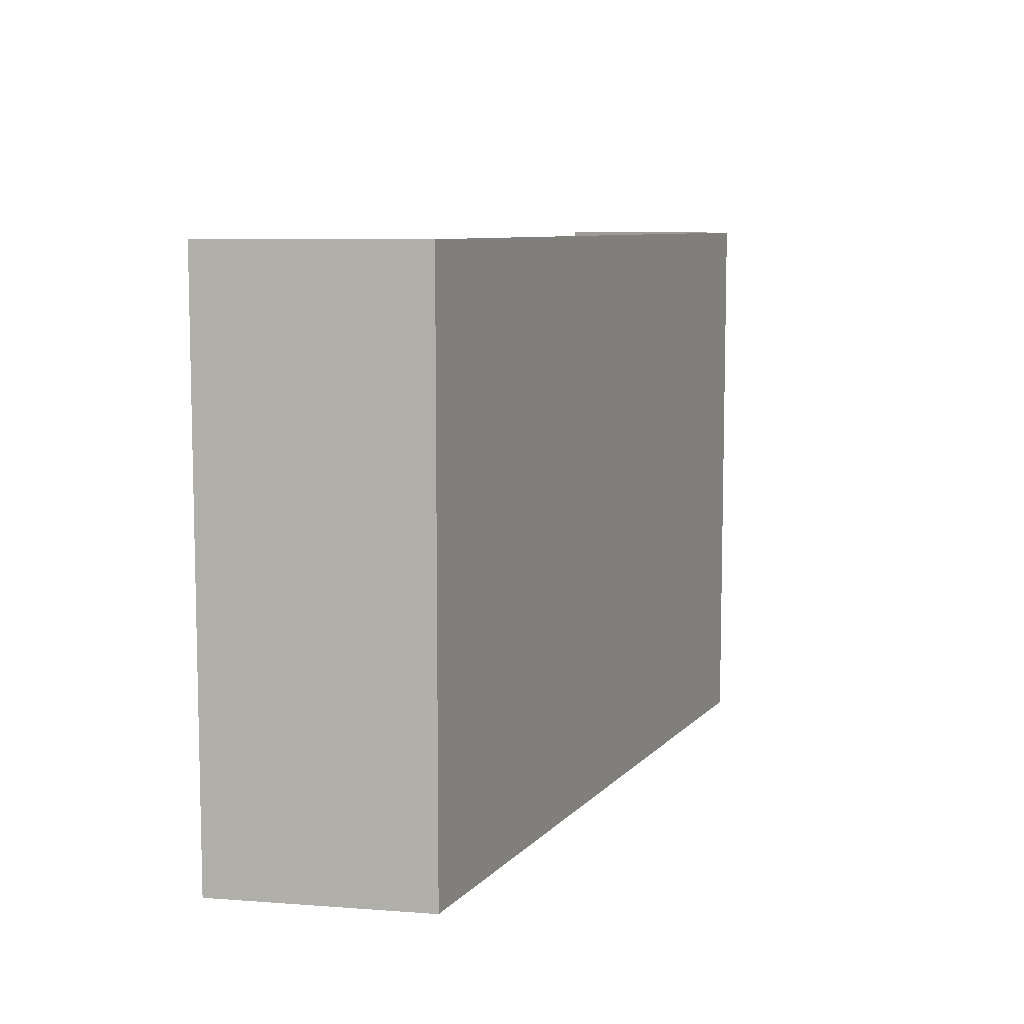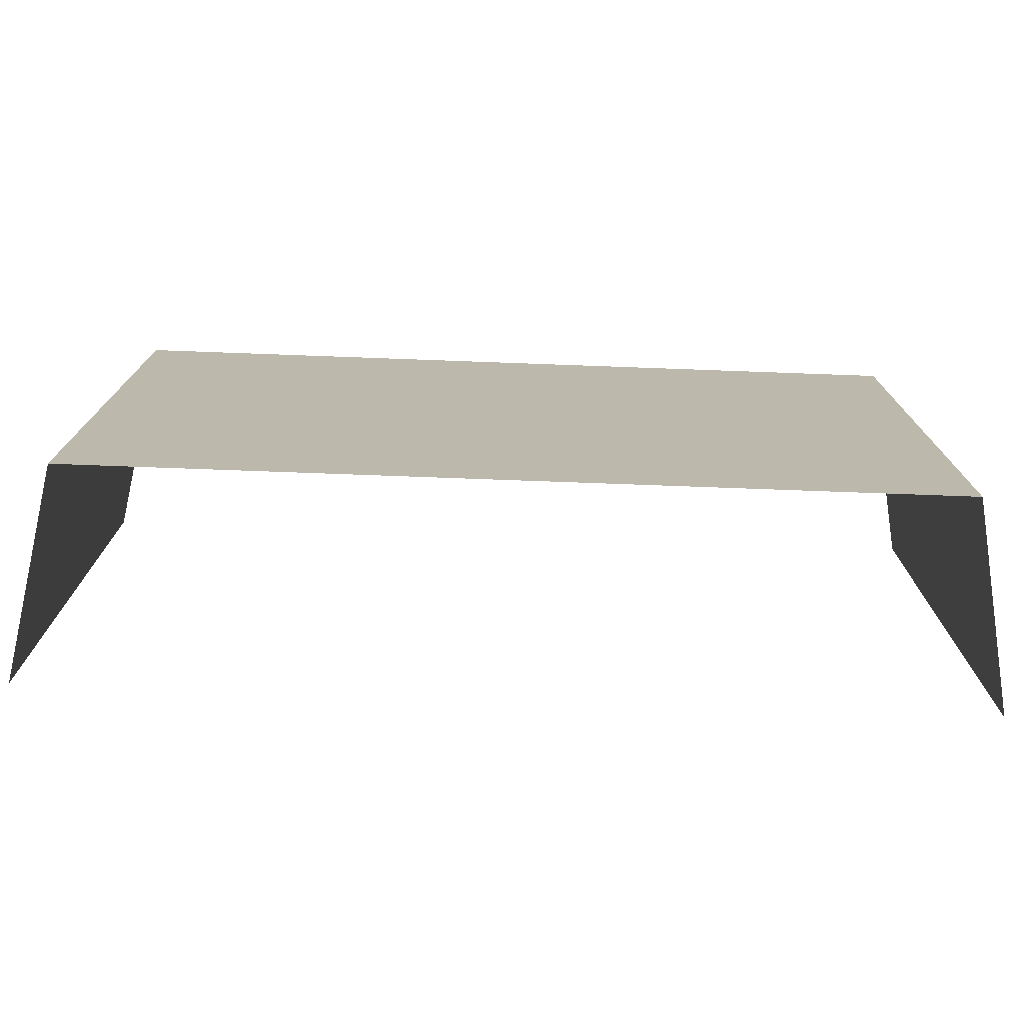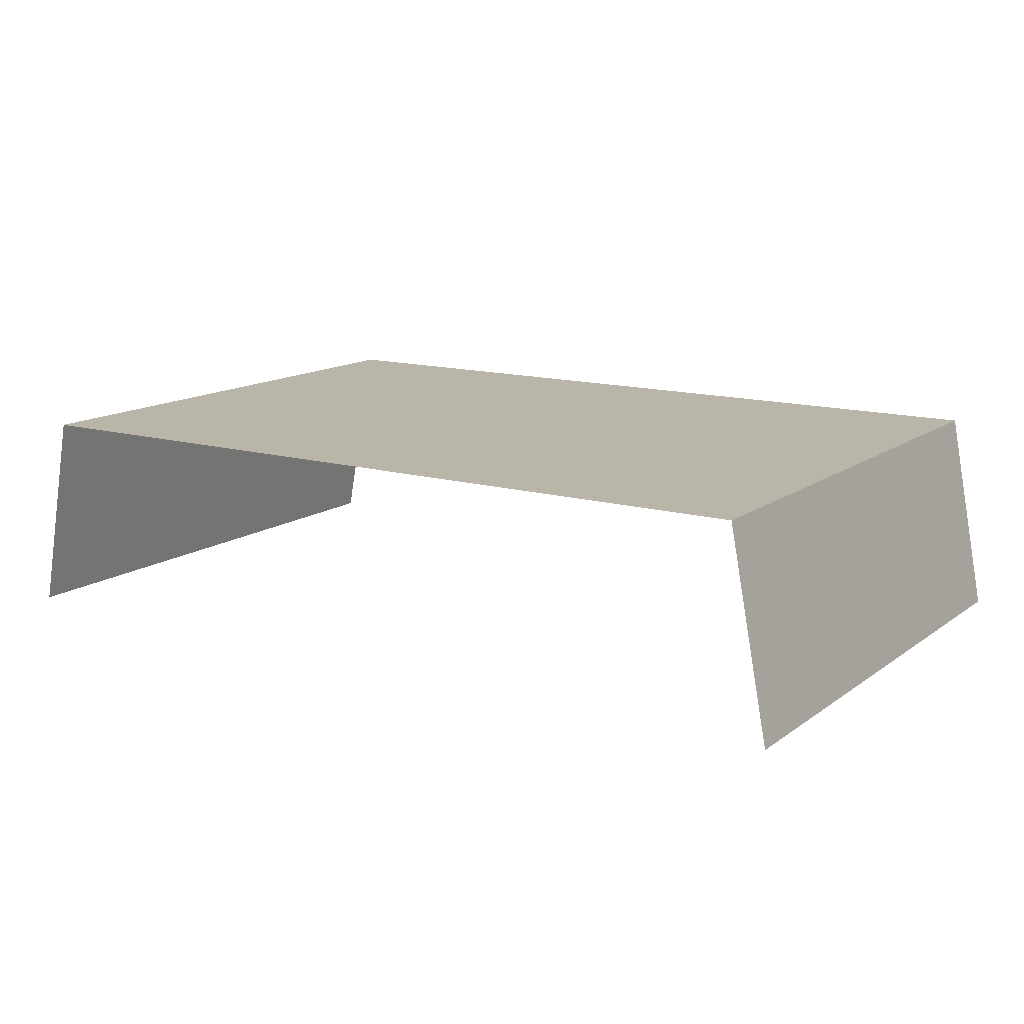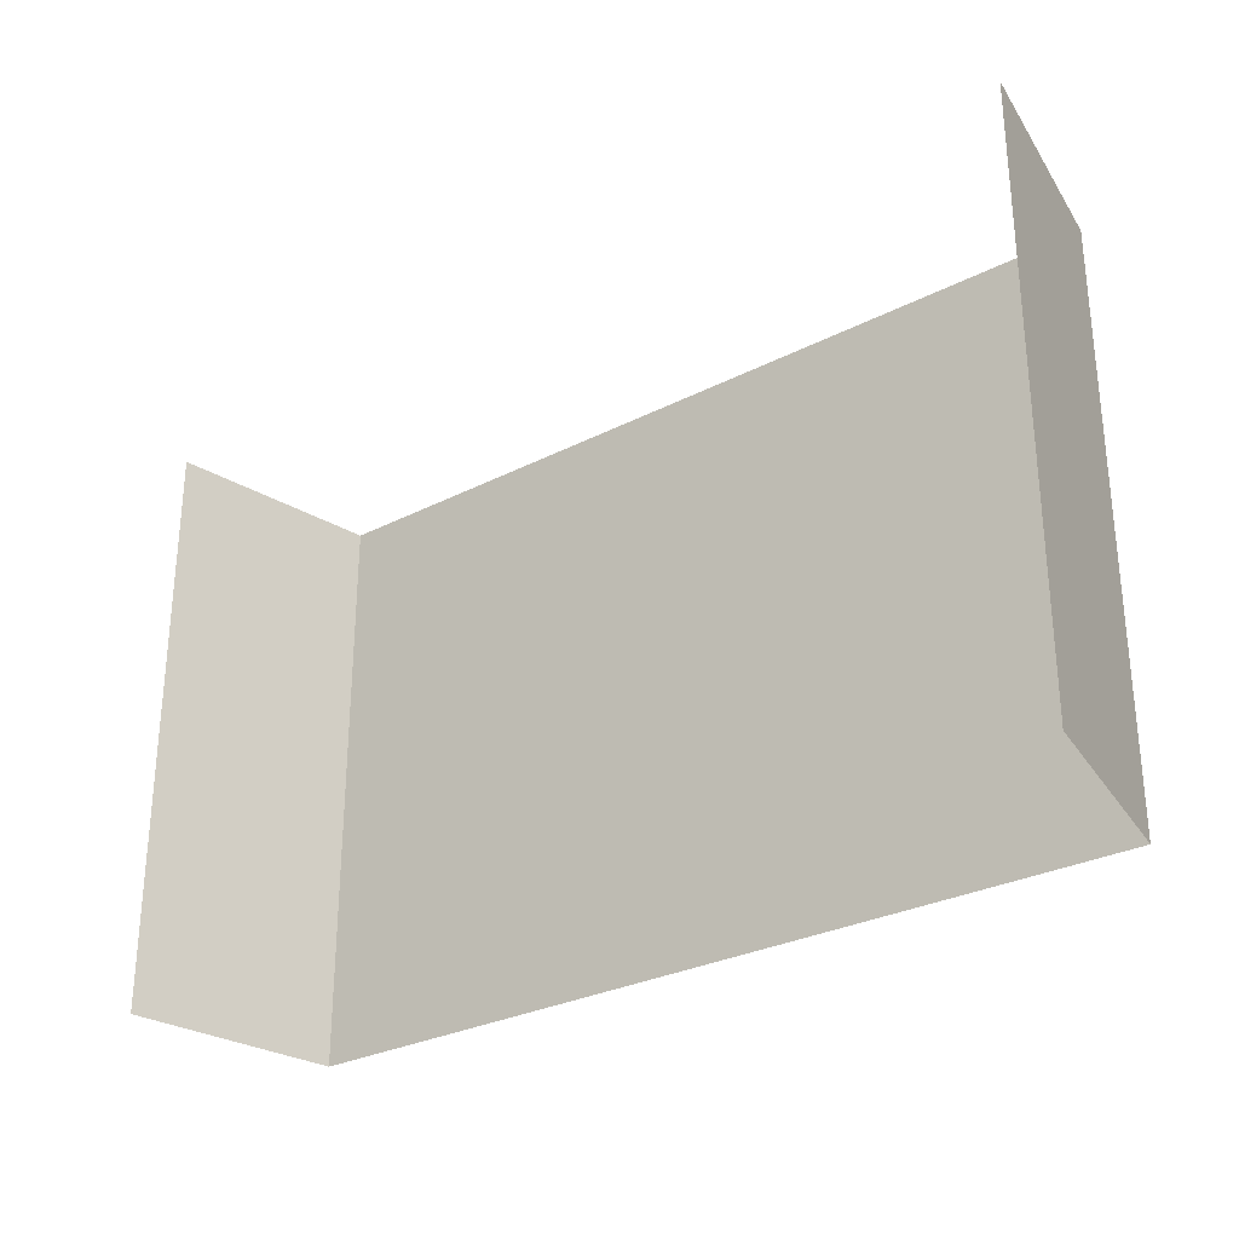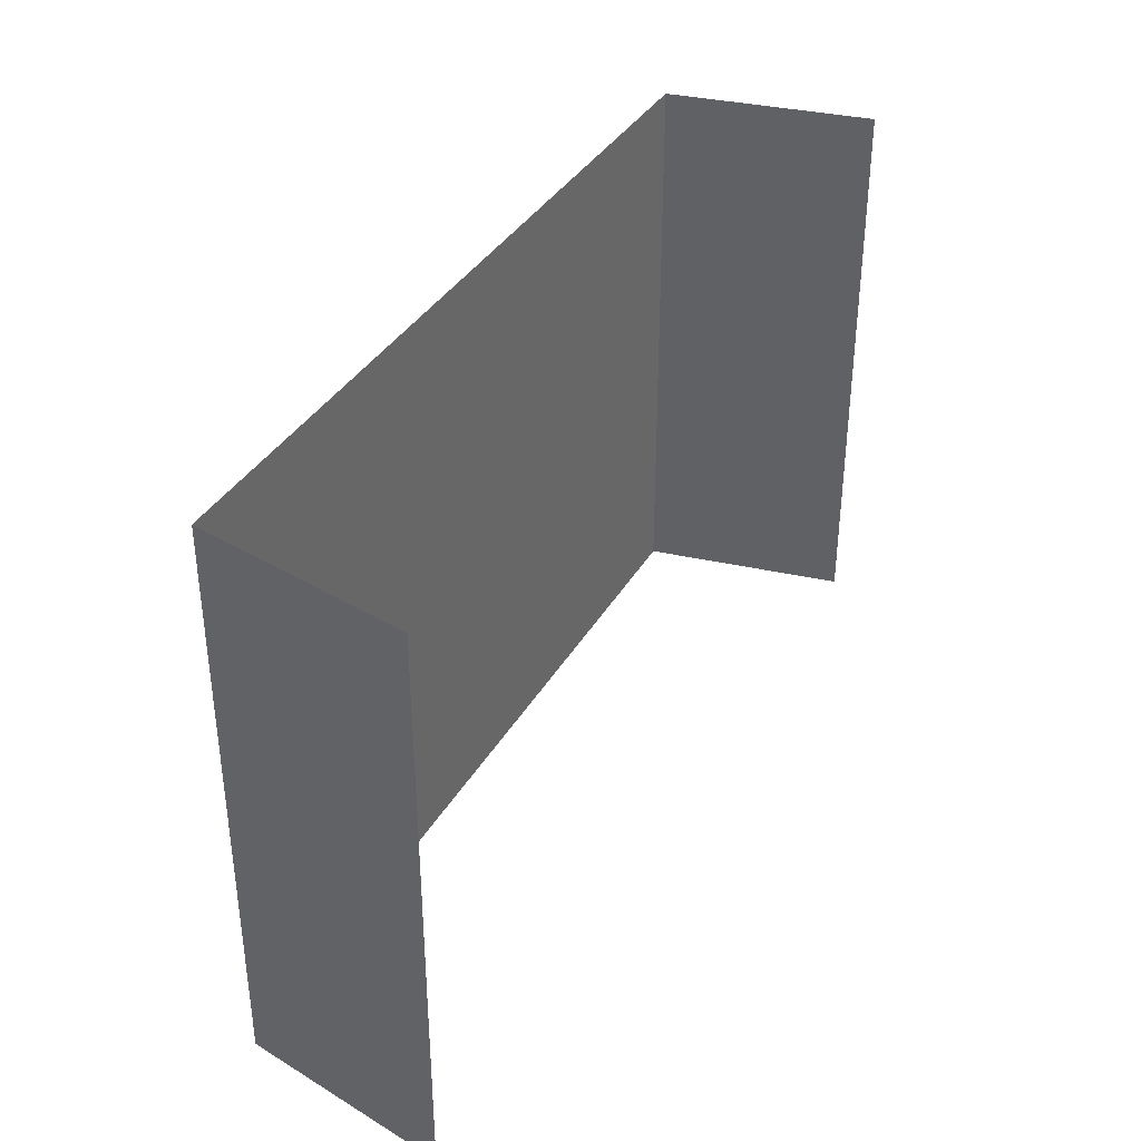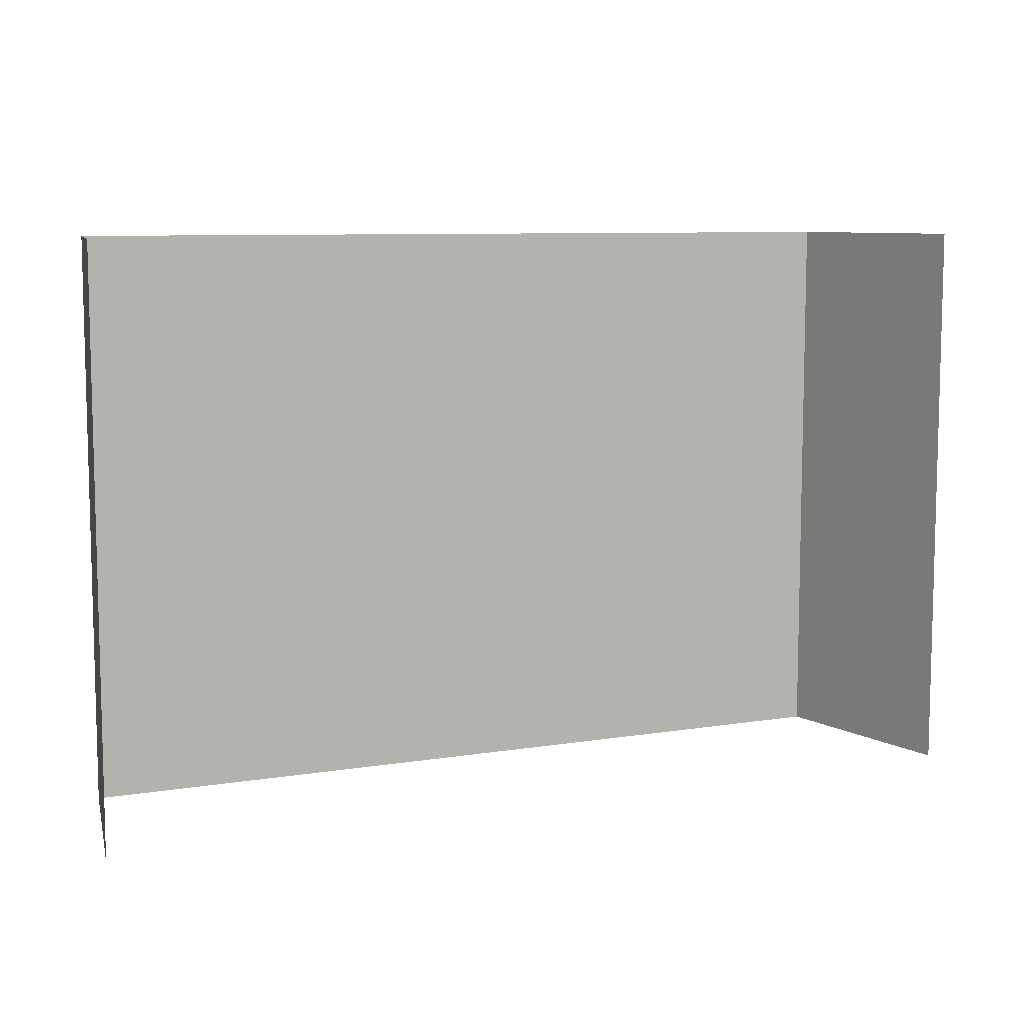
<metadata>
{"format":"obj","ext":"obj","renderer":"f3d","projection":"perspective","resolution":1024,"background":"white","views":[{"elev":8.2,"azim":112.4,"up":"+Z"},{"elev":-75.3,"azim":177.9,"up":"+Z"},{"elev":13.5,"azim":32.9,"up":"+Y"},{"elev":-29.0,"azim":37.4,"up":"+Z"},{"elev":36.8,"azim":-63.1,"up":"+Z"},{"elev":8.5,"azim":-24.0,"up":"+Z"}]}
</metadata>
<code>
g obj_road_under_S4
v -0.2312 -0.3048 0.5031
v -0.2312 -0.3048 -0.5046
v 1.241 -0.3048 -0.5046
v 1.241 -0.3048 0.5031
v 1.241 -0.3048 0.5031
v 1.241 -0.3048 -0.5046
v 1.311 -0.6725 -0.5046
v 1.311 -0.6725 0.5031
v -0.2312 -0.3048 -0.5046
v -0.2312 -0.3048 0.5031
v -0.3018 -0.6725 0.5031
v -0.3018 -0.6725 -0.5046
g obj_road_under_S4_0
f 3 2 1
f 4 3 1
f 7 6 5
f 8 7 5
f 11 10 9
f 12 11 9

</code>
